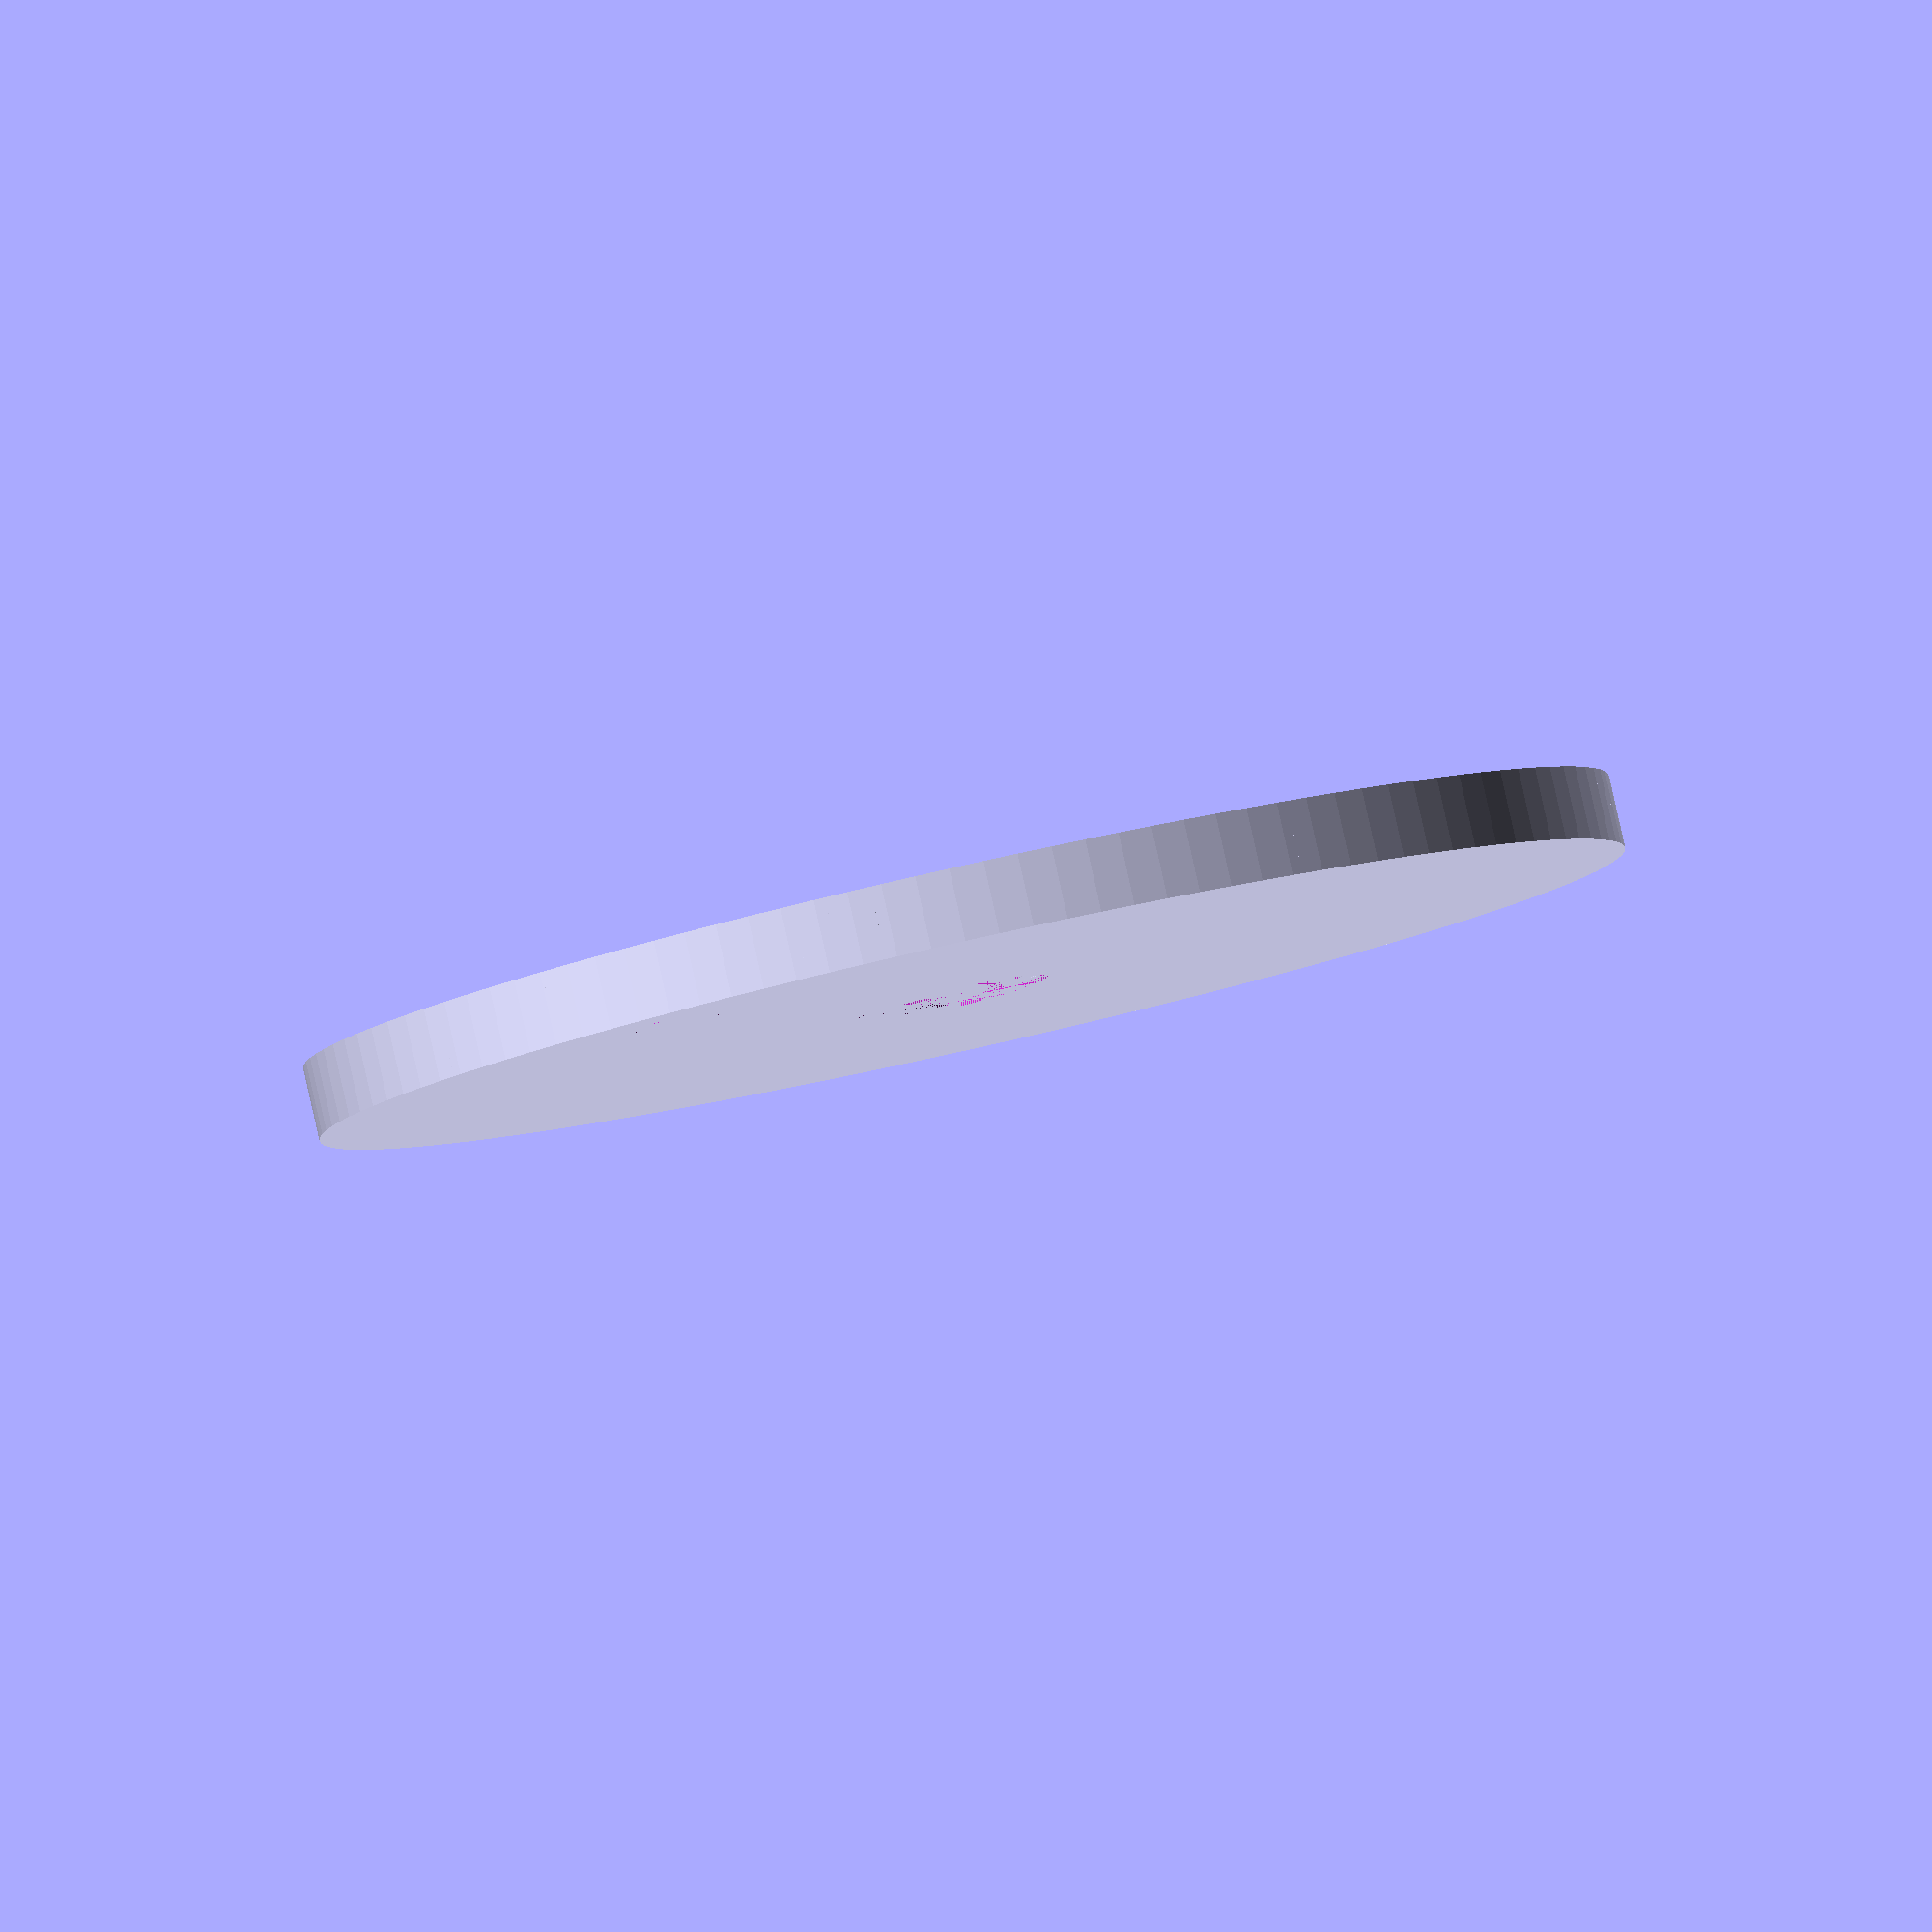
<openscad>
    
diameter=180;
outer_wall = 2;
top_wall = 1;
bottom_wall=2;

height=10;
extrusion_origin = [-18/2, -18/2];
extrusion_wall = 3;
center_hub_diameter=50;

switch_angle=90;
power_port_angle=-90;

inner_mounting_holes_d = 18;
outer_mounting_holes_d = diameter/2-6;
inner_mounting_holes = [for(a=[0:360/4:360]) [cos(a),sin(a)]*inner_mounting_holes_d];
outer_mounting_holes = [for(a=[0:360/8:360]) [cos(a+360/8/2),sin(a+360/8/2)]*outer_mounting_holes_d];    

sw_pcb_mounting_holes = [for(i=[1,-1]) for(ii=[1,-1]) [i*(40-4)/2, ii*(60-4)/2]];

base_top($fn=120);
*base_plate($fn=60);



module module_insert_profile() intersection() {
    difference() {
        polygon([[10, 0],[35, diameter/2],[-35,diameter/2],[-10, 0]]);
        circle(d=center_hub_diameter);
        for(pos=outer_mounting_holes) translate(pos) circle(d=16.4);
    }
    circle(d=diameter-2*outer_wall-0.4);
}


module base_plate() {
    translate([0,0,bottom_wall]) center_hub($fn=120);
    difference() {
        union() {
            linear_extrude(bottom_wall) circle(d=diameter-2*outer_wall-0.4);
            for (module_angle=[power_port_angle,switch_angle]) rotate([0,0,module_angle]) linear_extrude(height-top_wall) module_insert_profile();
        }
        
        // USB-C PCB cutout
        rotate([0,0,power_port_angle]) {
            translate([0,35,bottom_wall]) linear_extrude(height) square([60,40], true);
            translate([0, (diameter)/2-25/2-5, 2+3]) linear_extrude(height) square([40,25]+[0.4,0.4], true);
            translate([0, (diameter)/2-10/2-5+2, 2]) linear_extrude(10) square([10.4,12.4], true);
            translate([0, (diameter)/2-10/2-20+2, 2]) linear_extrude(10) square([40,14]+[0.4,0.4], true);
            translate([0, (diameter)/2-33, 2]) linear_extrude(height) square([34,10], true);
        }
        
        // Switch PCB cutout
        rotate([0,0,switch_angle]) translate([0,55.2]) {
            translate([0,0,bottom_wall+0.5]) linear_extrude(height) square([40,60]+[0.4,0.4], true);
            translate([0,0,1]) linear_extrude(height) square([40,60]-[3,3], true);
        }
        
        // Assembly screw holes 
        for(pos=outer_mounting_holes) translate(pos) cylinder(d1=3+2*cos(45)*2, d2=3.2, h=2);
    }
}

module base_top() {
    difference() {
        linear_extrude(height) circle(d=diameter);
        linear_extrude(height-top_wall) circle(d=diameter-2*outer_wall);
        translate(extrusion_origin) linear_extrude(height) offset(delta=extrusion_wall+0.2) extrusion_profile();
        rotate([0,0,switch_angle]) translate([0,diameter/2-14]) linear_extrude(height) switch_tap();
        translate([0,0,7/2]) rotate([-90,0,power_port_angle]) linear_extrude(diameter/2) square([13,7], true);
    }
    difference() {
        intersection() {
            for(pos=outer_mounting_holes) translate(concat(pos, bottom_wall+0.2)) linear_extrude(height-(bottom_wall+0.2)) circle(d=16);
            translate([0,0,outer_wall+0.2]) linear_extrude(height) circle(d=diameter);
        }
        for(pos=outer_mounting_holes) translate(pos) linear_extrude(height) circle(d=2.9);
    }
}


module center_hub() {
    support_wall_height=20;
    difference() {
        union() {
            linear_extrude(height-top_wall-bottom_wall) circle(d=50);
            translate(extrusion_origin) linear_extrude(height-top_wall-bottom_wall+support_wall_height) offset(r=extrusion_wall) extrusion_profile();
            translate(concat(extrusion_origin, height-top_wall-bottom_wall+support_wall_height))  {
                h=2*extrusion_wall;
                translate([0,0]) rotate([90,0,180]) linear_extrude(18) triangle_profile(h=h, b=extrusion_wall);
                translate([18,0]) rotate([90,0,-90]) linear_extrude(18) triangle_profile(h=h, b=extrusion_wall);
                translate([18,5]) rotate([90,0,0]) linear_extrude(5) triangle_profile(h=h, b=extrusion_wall);
                translate([0,18]) rotate([90,0,90]) linear_extrude(5) triangle_profile(h=h, b=extrusion_wall);
                translate([5,5]) rotate_extrude(angle=90) translate([18-5,0]) triangle_profile(h=h, b=extrusion_wall);
                translate([0,0]) rotate([0,0,180]) rotate_extrude(angle=90) triangle_profile(h=h, b=extrusion_wall);
                translate([18,0]) rotate([0,0,-90]) rotate_extrude(angle=90) triangle_profile(h=h, b=extrusion_wall);
                translate([0,18]) rotate([0,0,90]) rotate_extrude(angle=90) triangle_profile(h=h, b=extrusion_wall);
            }
        }
        translate(concat(extrusion_origin,2)) linear_extrude(50) extrusion_profile();
        translate(concat(extrusion_origin,height-bottom_wall-top_wall)) linear_extrude(50) extrusion_opening();
        translate(extrusion_origin) linear_extrude(height-bottom_wall-1) {
            offset(delta=-2) extrusion_profile();
            rotate([0,0,-45]) translate([0,28]) square([10,25], true);
        }
        
        for (a=[0:90:360]) translate([0, 0, (height-top_wall-bottom_wall)/2]) rotate([90,0,a+45]) linear_extrude(30) circle(d=3);
    }
}

module extrusion_profile() polygon([[0,0],[18,0],[18,6.5],for (a=[0:5:90]) [5,5]+[cos(a), sin(a)]*(18-5),[6.5, 18],[0, 18]]);
module extrusion_opening() polygon([[10,10],[18*2,0],[0,18*2]]);
module triangle_profile(h, b) polygon([[0,0], [b,0], [0,h]]);

module switch_tap() intersection() {
    difference() {
        offset(delta=0.2) switch_tap_profile();
        switch_tap_profile();
    }
    square([15,15], true);
}


module switch_tap_profile() polygon([
    [cos(180+45)*5,-8],
    [cos(-45)*5,-8],
    [cos(-45), sin(-45)]*5,
    for (a=[-45:5:180+45]) [cos(a), sin(a)]*5
]);


</openscad>
<views>
elev=94.7 azim=236.4 roll=192.6 proj=o view=wireframe
</views>
